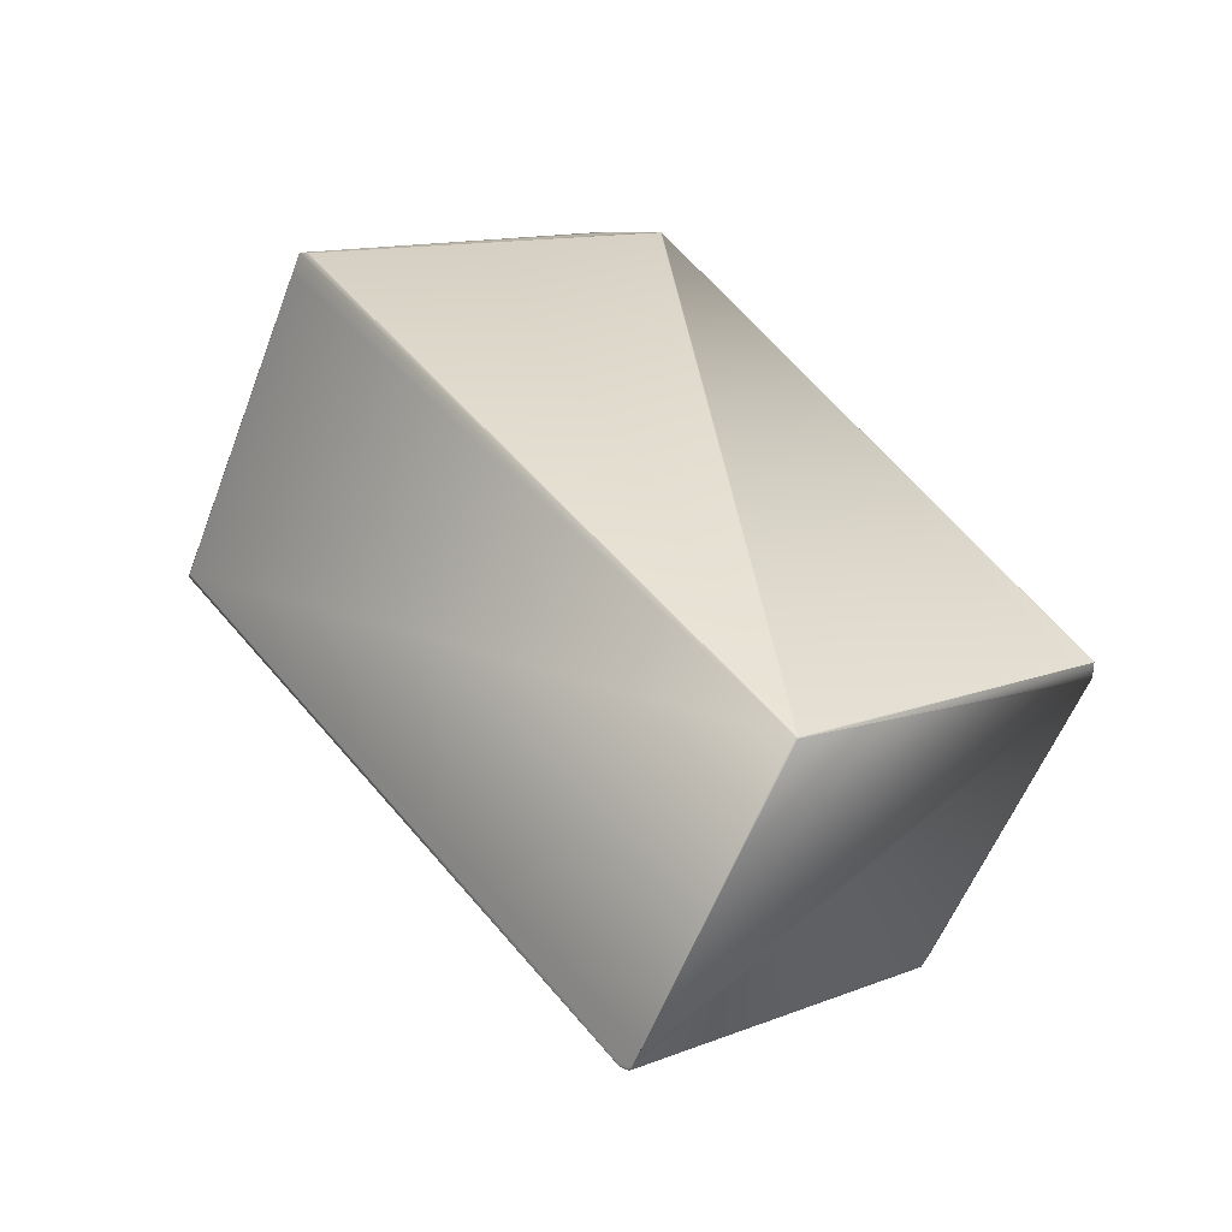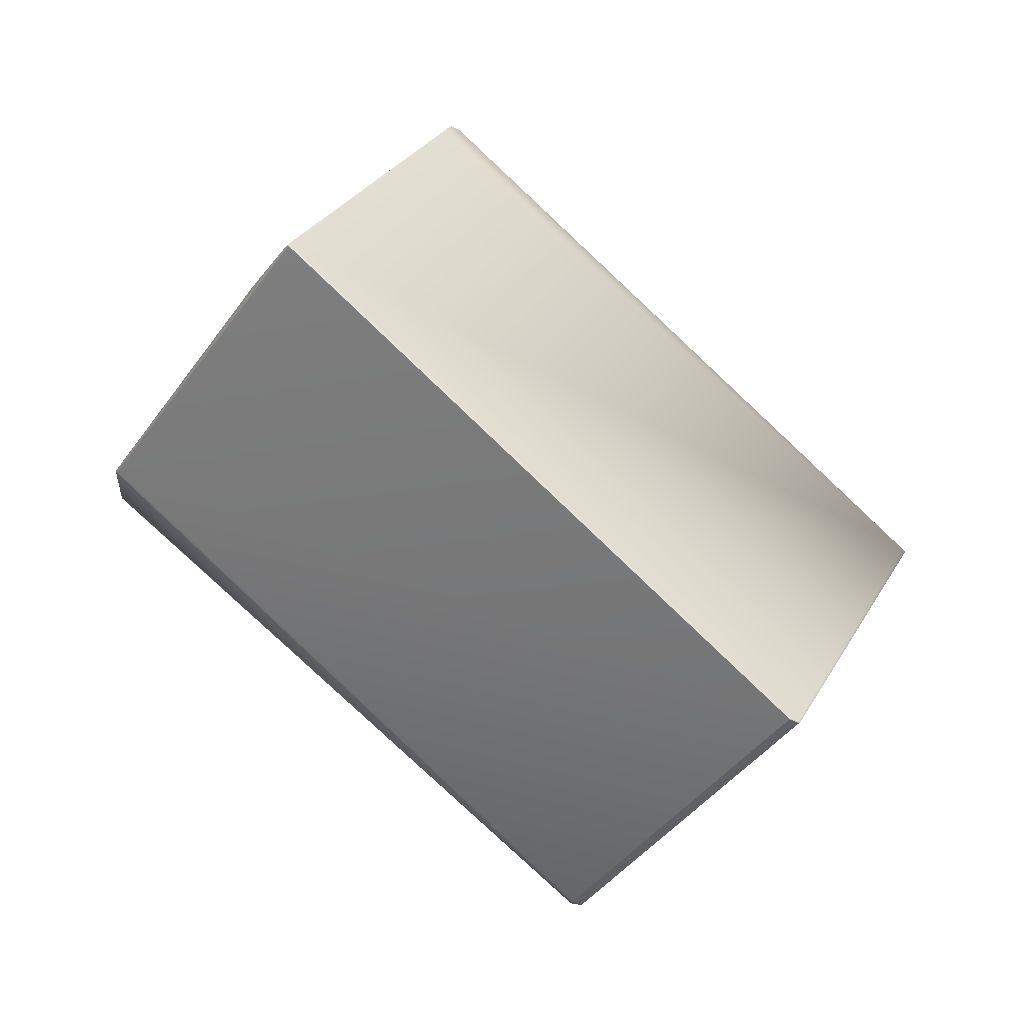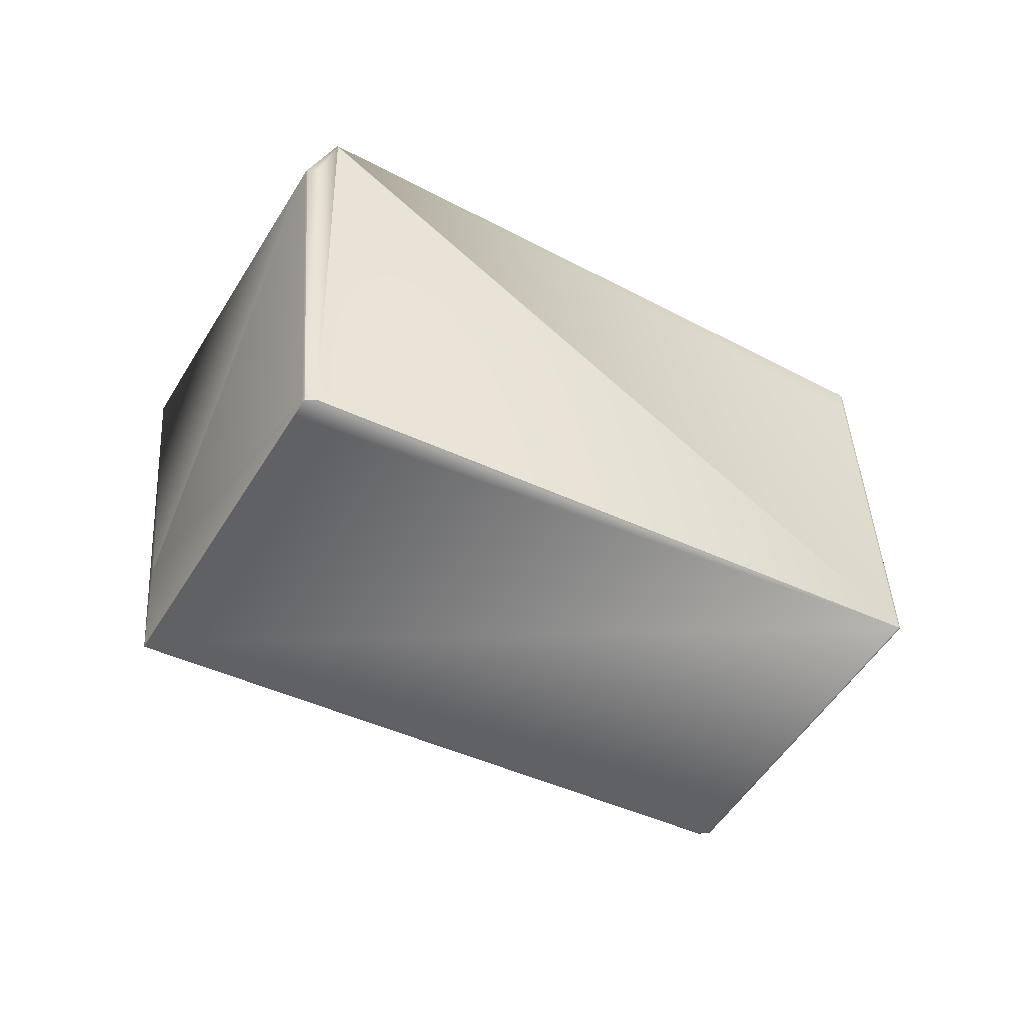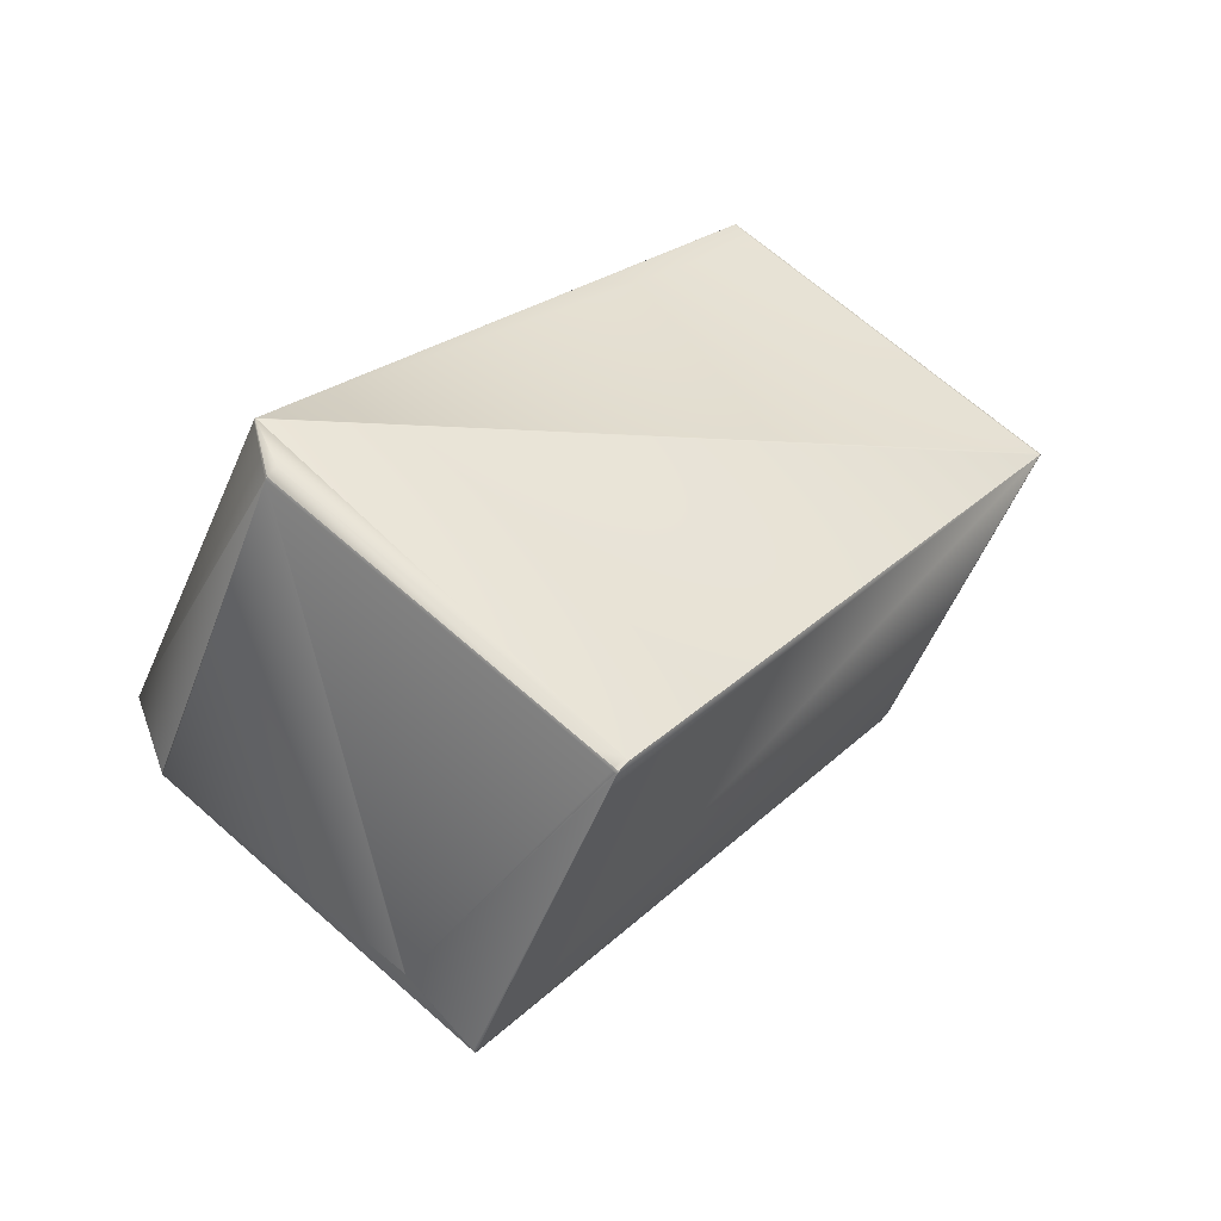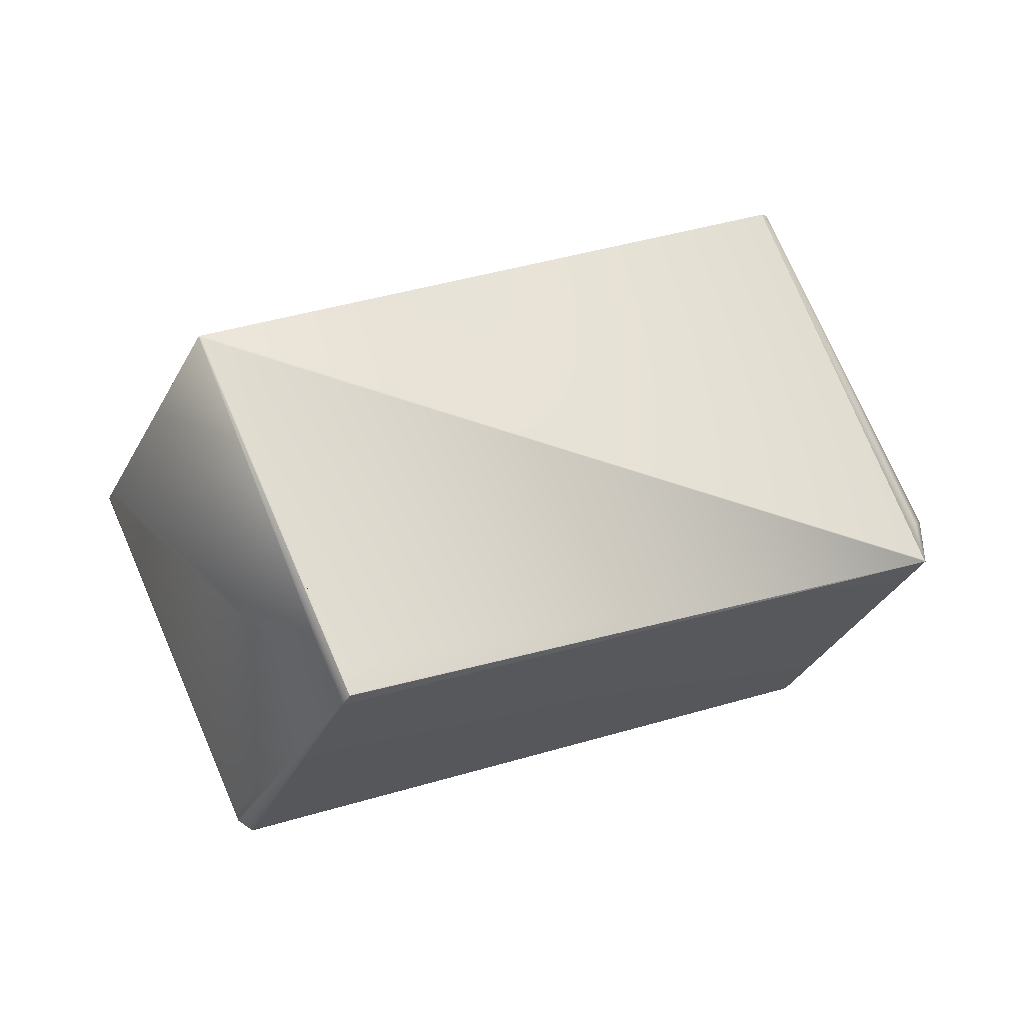
<metadata>
{"format":"obj","ext":"obj","renderer":"f3d","projection":"perspective","resolution":1024,"background":"white","views":[{"elev":11.7,"azim":-98.5,"up":"+Z"},{"elev":-43.2,"azim":-177.1,"up":"+Z"},{"elev":42.4,"azim":-147.3,"up":"+Z"},{"elev":66.0,"azim":167.8,"up":"+Z"},{"elev":-44.9,"azim":-47.7,"up":"+Y"}]}
</metadata>
<code>
v 0.1918 0.07705 0.9278
v 0.1922 0.07653 0.9278
v 0.1115 0.2001 0.9282
v 0.1114 0.2001 0.9282
v 0.1114 0.2001 0.9282
v 0.1108 0.201 0.9282
v -0.05477 0.08069 0.8111
v -0.05416 0.07985 0.8111
v 0.02428 -0.02688 0.8055
v 0.1922 0.07651 0.9277
v 0.1924 0.07665 0.9278
v 0.1888 0.09358 0.9282
v 0.1923 0.07659 0.9277
v 0.1923 0.07657 0.9276
v 0.02274 -0.02704 0.8105
v 0.02273 -0.02704 0.8105
v 0.02272 -0.02704 0.8105
v 0.02271 -0.02704 0.8105
v 0.02271 -0.02704 0.8105
v 0.1884 0.09407 0.9282
v 0.02325 -0.02663 0.8111
v 0.0227 -0.02704 0.8105
v 0.02324 -0.02663 0.8111
v 0.02324 -0.02663 0.8111
v 0.02323 -0.02662 0.8111
v 0.02283 -0.02613 0.8111
v 0.02323 -0.02662 0.8111
v 0.01782 -0.01923 0.8111
v 0.02412 -0.02698 0.8054
v 0.02425 -0.0269 0.8054
v 0.02409 -0.027 0.8053
v 0.1925 0.07672 0.9277
v 0.1921 0.09585 0.9282
v 0.1921 0.09589 0.9282
v 0.192 0.09592 0.9282
v 0.1813 0.2154 0.8257
v 0.1817 0.2149 0.8257
v 0.2436 0.1335 0.8172
v 0.166 0.2401 0.8174
v 0.1147 0.2037 0.9273
v 0.167 0.2388 0.8174
v 0.1663 0.2398 0.8173
v 0.166 0.2402 0.8174
v 0.1664 0.2397 0.8174
v 0.1157 0.2024 0.9273
v 0.1926 0.09644 0.9273
v 0.1151 0.2032 0.9273
v 0.1151 0.2032 0.9273
v 0.1928 0.0769 0.9272
v 0.2463 0.1099 0.8257
v 0.1927 0.09613 0.9273
v 0.1925 0.07669 0.9276
v 0.1928 0.07687 0.9271
v 0.2463 0.1098 0.8256
v 0.2437 0.1332 0.8173
v 0.2437 0.1329 0.8174
v 0.1927 0.09642 0.9273
v 0.2437 0.133 0.8174
v 0.2437 0.1331 0.8173
v 0.1927 0.09619 0.9273
v 0.1927 0.09624 0.9273
v 0.1927 0.09628 0.9273
v 0.1927 0.09632 0.9273
v 0.1927 0.09635 0.9273
v 0.1927 0.09638 0.9273
v 0.1927 0.0964 0.9273
v 0.1921 0.09575 0.9282
v 0.1921 0.0958 0.9282
v 0.07791 0.006144 0.7033
v 0.07762 0.005962 0.7039
v 0.07368 0.009972 0.7004
v 0.07803 0.006208 0.7033
v 0.07773 0.006027 0.7038
v 0.07431 0.0104 0.6995
v 0.0743 0.0104 0.6995
v 0.02421 -0.02694 0.8053
v 0.02437 -0.02684 0.8054
v 0.0227 -0.02704 0.8105
v 0.0223 -0.02655 0.8105
v 0.02167 -0.02568 0.8105
v 0.07368 0.009981 0.7004
v -0.05531 0.08028 0.8105
v 0.07367 0.009989 0.7004
v 0.07327 0.01049 0.7004
v 0.07367 0.009997 0.7004
v 0.07265 0.01134 0.7004
v 0.07265 0.01134 0.7004
v 0.07326 0.0105 0.7004
v -0.05531 0.08028 0.8105
v -0.007383 0.1151 0.707
v -0.004334 0.1173 0.7004
v 0.2461 0.1097 0.8256
v 0.07823 0.006331 0.7033
v 0.07432 0.01039 0.6995
v 0.2461 0.1097 0.8255
v 0.07753 0.0127 0.6995
v 0.2431 0.1327 0.8167
v 0.2431 0.1328 0.8167
v 0.2437 0.1332 0.8173
v 0.07753 0.01272 0.6995
v 0.07753 0.01273 0.6995
v 0.07753 0.01274 0.6995
v 0.167 0.2389 0.8174
v 0.1659 0.2403 0.8173
v 0.1669 0.239 0.8173
v 0.1663 0.2399 0.8173
v 0.1659 0.2404 0.8173
v 0.1669 0.2391 0.8173
v 0.1662 0.24 0.8173
v 0.1658 0.2405 0.8173
v 0.1668 0.2392 0.8173
v 0.1662 0.24 0.8173
v 0.1658 0.2405 0.8173
v 0.2431 0.1329 0.8167
v 0.2437 0.1333 0.8173
v 0.1668 0.2392 0.8173
v 0.1661 0.2401 0.8172
v 0.1657 0.2406 0.8172
v 0.2431 0.1329 0.8167
v 0.2437 0.1333 0.8172
v 0.1926 0.09643 0.9273
v 0.1668 0.2393 0.8172
v 0.1661 0.2402 0.8172
v 0.1657 0.2406 0.8172
v 0.2404 0.1309 0.8147
v 0.2431 0.133 0.8167
v 0.2437 0.1334 0.8172
v 0.1667 0.2393 0.8172
v 0.1661 0.2402 0.8172
v 0.1657 0.2407 0.8172
v 0.2404 0.131 0.8147
v 0.07752 0.01276 0.6995
v 0.1884 0.0941 0.9282
v 0.1834 0.101 0.9282
v 0.1888 0.0936 0.9282
v 0.192 0.09595 0.9282
v 0.2431 0.133 0.8166
v 0.2436 0.1334 0.8172
v 0.1667 0.2394 0.8172
v 0.1661 0.2402 0.8172
v 0.1657 0.2407 0.8172
v 0.1146 0.2037 0.9273
v 0.07429 0.01041 0.6995
v 0.2404 0.131 0.8147
v -3.6e-05 0.1196 0.6995
v -5.4e-05 0.1196 0.6995
v 0.1655 0.2399 0.8166
v 0.0769 0.01362 0.6995
v 0.2425 0.1339 0.8166
v 0.1201 0.195 0.9282
v 0.1147 0.2024 0.9282
v 0.1141 0.2033 0.9282
v 0.1151 0.2019 0.9282
v 0.1108 0.2009 0.9282
v 0.1151 0.2019 0.9282
v 0.1147 0.2024 0.9282
v 0.192 0.09598 0.9282
v 0.192 0.09599 0.9282
v 0.192 0.09601 0.9282
v 0.2431 0.133 0.8166
v 0.2436 0.1334 0.8172
v 0.1667 0.2394 0.8172
v 0.166 0.2403 0.8172
v 0.1141 0.2033 0.9282
v 0.1108 0.2009 0.9282
v 0.1656 0.2407 0.8172
v 0.02229 -0.02654 0.8105
v 0.07429 0.01042 0.6995
v 0.02269 -0.02704 0.8105
v 0.2404 0.131 0.8147
v 0.07752 0.01277 0.6995
v 0.02167 -0.02569 0.8105
v -0.000454 0.1201 0.6995
v -6.8e-05 0.1196 0.6995
v -0.000468 0.1201 0.6995
v 0.1651 0.2404 0.8166
v 0.1145 0.2028 0.9282
v 0.02269 -0.02703 0.8105
v 0.1151 0.202 0.9282
v 0.192 0.09602 0.9282
v 0.2436 0.1334 0.8172
v 0.2436 0.1335 0.8172
v 0.243 0.1343 0.8172
v 0.1157 0.2024 0.9273
v 0.114 0.2033 0.9282
v 0.1144 0.2028 0.9282
v 0.166 0.2403 0.8172
v 0.1656 0.2408 0.8172
v 0.02229 -0.02654 0.8105
v 0.07428 0.01042 0.6995
v 0.2431 0.133 0.8166
v 0.07752 0.01278 0.6995
v 0.2403 0.1311 0.8147
v 0.2431 0.1331 0.8166
v 0.02167 -0.02569 0.8105
v -7.7e-05 0.1196 0.6995
v -0.000478 0.1201 0.6995
v 0.1651 0.2404 0.8166
v 0.004928 0.1127 0.6995
v 0.02269 -0.02703 0.8105
v 0.1957 0.09865 0.9207
v 0.114 0.2033 0.9282
v 0.1108 0.201 0.9282
v 0.166 0.2403 0.8172
v 0.1177 0.206 0.9207
v 0.1656 0.2408 0.8172
v 0.02229 -0.02653 0.8105
v -0.0547 0.07945 0.8105
v 0.07366 0.01 0.7004
v 0.07427 0.01043 0.6995
v 0.07366 0.01127 0.6995
v 0.0769 0.01362 0.6995
v 0.07366 0.01127 0.6995
v 0.2403 0.1311 0.8147
v 0.07752 0.01278 0.6995
v 0.07326 0.01176 0.6995
v 0.06826 0.01865 0.6995
v 0.07326 0.01176 0.6995
v 0.06825 0.01866 0.6995
v -0.003725 0.1177 0.6995
v -0.003717 0.1177 0.6995
v -0.000483 0.1201 0.6995
v -0.05203 0.08268 0.813
v 0.114 0.2033 0.9282
v 0.1108 0.201 0.9282
v -0.05477 0.08069 0.8111
v -0.003794 0.1177 0.7009
v -0.006842 0.1155 0.7075
v 0.165 0.2404 0.8181
v -0.000552 0.1201 0.7009
v 5.7e-05 0.1205 0.7
v -0.003185 0.1181 0.7
v -0.004334 0.1173 0.7004
v -0.007383 0.1151 0.707
v 0.1171 0.2055 0.9216
v 0.1656 0.2408 0.8172
v 0.1177 0.206 0.9207
v 0.1146 0.2037 0.9273
v 0.07387 0.01092 0.6995
v 0.2431 0.1331 0.8166
v -0.003727 0.1177 0.6995
f 1 2 3
f 1 3 4
f 1 4 5
f 1 5 6
f 1 6 7
f 1 8 2
f 1 7 8
f 2 9 10
f 2 11 12
f 2 13 11
f 2 10 14
f 2 14 13
f 2 15 9
f 2 16 15
f 2 17 16
f 2 18 17
f 2 19 18
f 2 20 3
f 2 12 20
f 2 21 22
f 2 22 19
f 2 23 21
f 2 24 23
f 2 25 24
f 2 26 27
f 2 28 26
f 2 27 25
f 2 8 28
f 9 29 30
f 9 30 10
f 9 15 29
f 29 31 30
f 29 15 31
f 11 13 32
f 11 32 33
f 11 33 34
f 11 34 35
f 11 35 12
f 36 37 38
f 36 39 40
f 36 41 42
f 36 43 39
f 36 44 43
f 36 42 44
f 36 45 46
f 36 47 45
f 36 40 48
f 36 48 47
f 36 38 41
f 36 46 37
f 37 46 38
f 49 50 51
f 49 32 52
f 49 53 50
f 49 52 53
f 49 51 32
f 50 53 54
f 50 54 55
f 50 56 57
f 50 58 56
f 50 59 58
f 50 55 59
f 50 60 51
f 50 61 60
f 50 62 61
f 50 63 62
f 50 64 63
f 50 65 64
f 50 66 65
f 50 57 66
f 13 14 52
f 13 52 32
f 32 51 60
f 32 67 68
f 32 60 61
f 32 68 33
f 32 61 67
f 69 70 71
f 69 72 73
f 69 73 70
f 69 74 72
f 69 71 75
f 69 75 74
f 10 30 14
f 30 31 76
f 30 77 14
f 30 76 77
f 31 70 76
f 31 15 16
f 31 16 17
f 31 17 18
f 31 18 19
f 31 19 22
f 31 71 70
f 31 22 78
f 31 79 80
f 31 81 71
f 31 78 79
f 31 80 82
f 31 83 81
f 31 84 85
f 31 85 83
f 31 86 87
f 31 88 84
f 31 87 88
f 31 89 90
f 31 91 86
f 31 82 89
f 31 90 91
f 70 73 76
f 92 72 93
f 92 53 14
f 92 54 53
f 92 93 54
f 92 14 76
f 92 76 73
f 92 73 72
f 72 94 93
f 72 74 94
f 53 52 14
f 54 95 96
f 54 93 95
f 54 97 98
f 54 99 55
f 54 98 99
f 54 96 100
f 54 100 101
f 54 101 102
f 54 102 97
f 95 93 96
f 93 94 96
f 14 77 76
f 39 43 40
f 56 58 57
f 41 103 42
f 41 38 103
f 43 44 42
f 43 104 40
f 43 42 104
f 58 59 57
f 103 105 106
f 103 106 42
f 103 38 105
f 104 42 106
f 104 107 40
f 104 106 107
f 59 55 57
f 105 108 109
f 105 109 106
f 105 38 108
f 107 106 109
f 107 110 40
f 107 109 110
f 67 61 68
f 55 99 57
f 108 111 112
f 108 112 109
f 108 38 111
f 110 109 112
f 110 113 40
f 110 112 113
f 97 102 98
f 68 61 62
f 68 62 33
f 99 98 114
f 99 115 57
f 99 114 115
f 111 116 117
f 111 117 112
f 111 38 116
f 113 112 117
f 113 118 40
f 113 117 118
f 98 102 114
f 96 94 100
f 33 62 63
f 33 63 34
f 115 114 119
f 115 120 121
f 115 119 120
f 115 121 57
f 116 122 123
f 116 123 117
f 116 38 122
f 118 117 123
f 118 124 40
f 118 123 124
f 94 74 100
f 114 125 119
f 114 102 125
f 100 74 101
f 34 63 64
f 34 64 35
f 120 119 126
f 120 127 121
f 120 126 127
f 122 128 129
f 122 129 123
f 122 38 128
f 124 123 129
f 124 130 40
f 124 129 130
f 74 75 101
f 119 125 102
f 119 131 126
f 119 102 132
f 119 132 131
f 101 75 102
f 20 12 133
f 20 133 134
f 20 134 3
f 12 35 135
f 12 135 133
f 21 23 22
f 35 64 65
f 35 136 135
f 35 65 136
f 127 126 137
f 127 138 121
f 127 137 138
f 128 139 140
f 128 140 129
f 128 38 139
f 130 129 140
f 130 141 142
f 130 140 141
f 130 142 40
f 71 81 143
f 71 143 75
f 22 23 78
f 75 143 102
f 126 131 144
f 126 144 137
f 131 132 144
f 102 143 132
f 145 146 147
f 145 148 146
f 145 147 149
f 145 149 148
f 133 135 136
f 133 136 134
f 3 134 150
f 3 151 152
f 3 150 153
f 3 153 151
f 3 154 4
f 3 152 154
f 134 136 150
f 151 153 155
f 151 156 152
f 151 155 156
f 23 24 78
f 150 136 157
f 150 157 153
f 136 65 66
f 136 66 157
f 153 157 158
f 153 158 159
f 153 159 155
f 138 137 160
f 138 161 121
f 138 160 161
f 139 162 163
f 139 163 140
f 139 38 162
f 154 152 164
f 154 165 4
f 154 164 165
f 152 156 164
f 141 140 163
f 141 166 142
f 141 163 166
f 79 78 167
f 79 167 80
f 81 83 168
f 81 168 143
f 78 24 169
f 78 169 167
f 143 168 132
f 137 144 160
f 144 132 170
f 144 170 160
f 132 168 171
f 132 171 170
f 80 167 172
f 80 172 82
f 173 146 174
f 173 175 176
f 173 174 175
f 173 176 147
f 173 147 146
f 146 148 174
f 4 165 5
f 156 155 177
f 156 177 164
f 24 25 178
f 24 178 169
f 157 66 57
f 157 57 158
f 155 179 177
f 155 159 180
f 155 180 179
f 161 160 181
f 161 181 121
f 162 38 182
f 162 182 183
f 162 183 163
f 45 47 48
f 45 179 180
f 45 184 179
f 45 48 184
f 45 180 46
f 165 164 185
f 165 6 5
f 165 185 6
f 164 177 186
f 164 186 185
f 177 179 186
f 166 163 187
f 166 188 142
f 166 187 188
f 163 183 187
f 167 169 189
f 167 189 172
f 83 85 190
f 83 190 168
f 169 178 189
f 168 190 171
f 160 170 191
f 160 191 181
f 170 171 191
f 171 190 192
f 171 193 191
f 171 192 194
f 171 194 193
f 172 189 195
f 172 195 82
f 175 174 196
f 175 197 198
f 175 196 197
f 175 198 176
f 174 199 196
f 174 148 199
f 25 27 200
f 25 200 178
f 158 57 159
f 179 184 186
f 181 191 38
f 181 201 121
f 181 38 201
f 57 121 159
f 184 48 186
f 6 185 202
f 6 203 7
f 6 202 203
f 185 186 40
f 185 40 202
f 186 48 40
f 188 187 204
f 188 205 142
f 188 206 205
f 188 204 206
f 40 142 202
f 187 183 204
f 84 88 85
f 189 178 207
f 189 207 208
f 189 208 195
f 85 88 209
f 85 209 210
f 85 210 190
f 178 200 207
f 190 211 212
f 190 212 192
f 190 210 213
f 190 213 211
f 191 193 194
f 191 194 38
f 192 212 148
f 192 214 194
f 192 215 214
f 192 148 215
f 86 91 87
f 195 208 82
f 216 217 212
f 216 211 218
f 216 212 211
f 216 218 219
f 216 220 217
f 216 219 220
f 221 217 220
f 221 197 196
f 221 199 217
f 221 196 199
f 221 220 222
f 221 222 197
f 217 199 212
f 197 222 198
f 211 213 218
f 199 148 212
f 26 28 8
f 26 207 200
f 26 200 27
f 26 8 208
f 26 208 207
f 159 121 180
f 201 38 46
f 201 46 121
f 38 194 182
f 121 46 180
f 203 223 7
f 203 202 224
f 203 225 223
f 203 224 225
f 223 226 7
f 223 225 226
f 227 228 229
f 227 230 231
f 227 232 220
f 227 231 232
f 227 233 234
f 227 234 228
f 227 220 233
f 227 229 230
f 226 228 234
f 226 89 82
f 226 234 89
f 226 225 224
f 226 235 229
f 226 229 228
f 226 224 235
f 226 82 7
f 202 142 224
f 230 229 236
f 230 236 231
f 232 231 220
f 205 206 237
f 205 237 238
f 205 238 142
f 206 204 147
f 206 176 236
f 206 147 176
f 206 236 237
f 142 238 224
f 231 222 220
f 231 236 198
f 231 198 222
f 204 183 147
f 88 239 209
f 88 87 239
f 209 239 210
f 239 87 218
f 239 218 213
f 239 213 210
f 194 214 240
f 194 240 182
f 214 215 240
f 215 148 240
f 87 91 241
f 87 241 218
f 233 220 241
f 233 91 234
f 233 241 91
f 89 234 91
f 89 91 90
f 218 241 219
f 220 219 241
f 176 198 236
f 148 149 240
f 147 183 149
f 8 7 82
f 8 82 208
f 182 240 149
f 182 149 183
f 235 224 238
f 235 237 236
f 235 236 229
f 235 238 237

</code>
